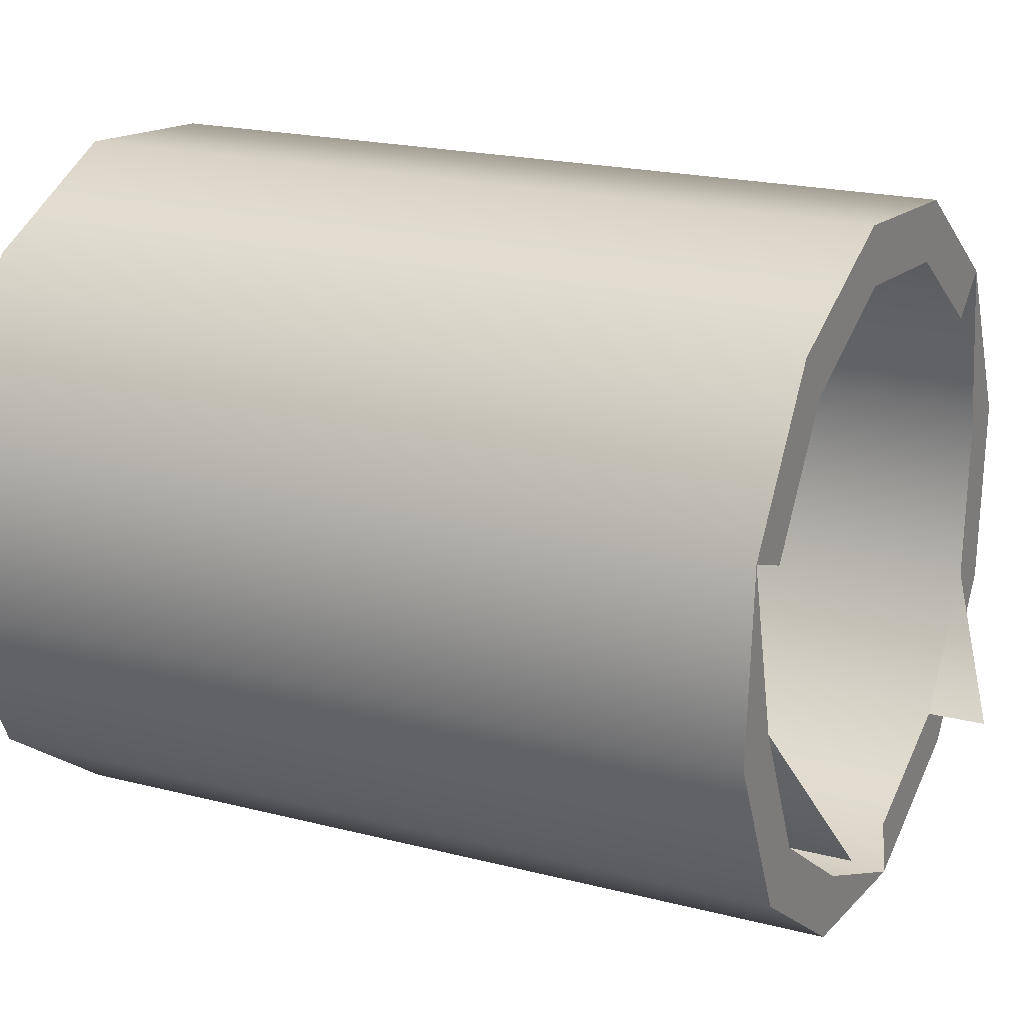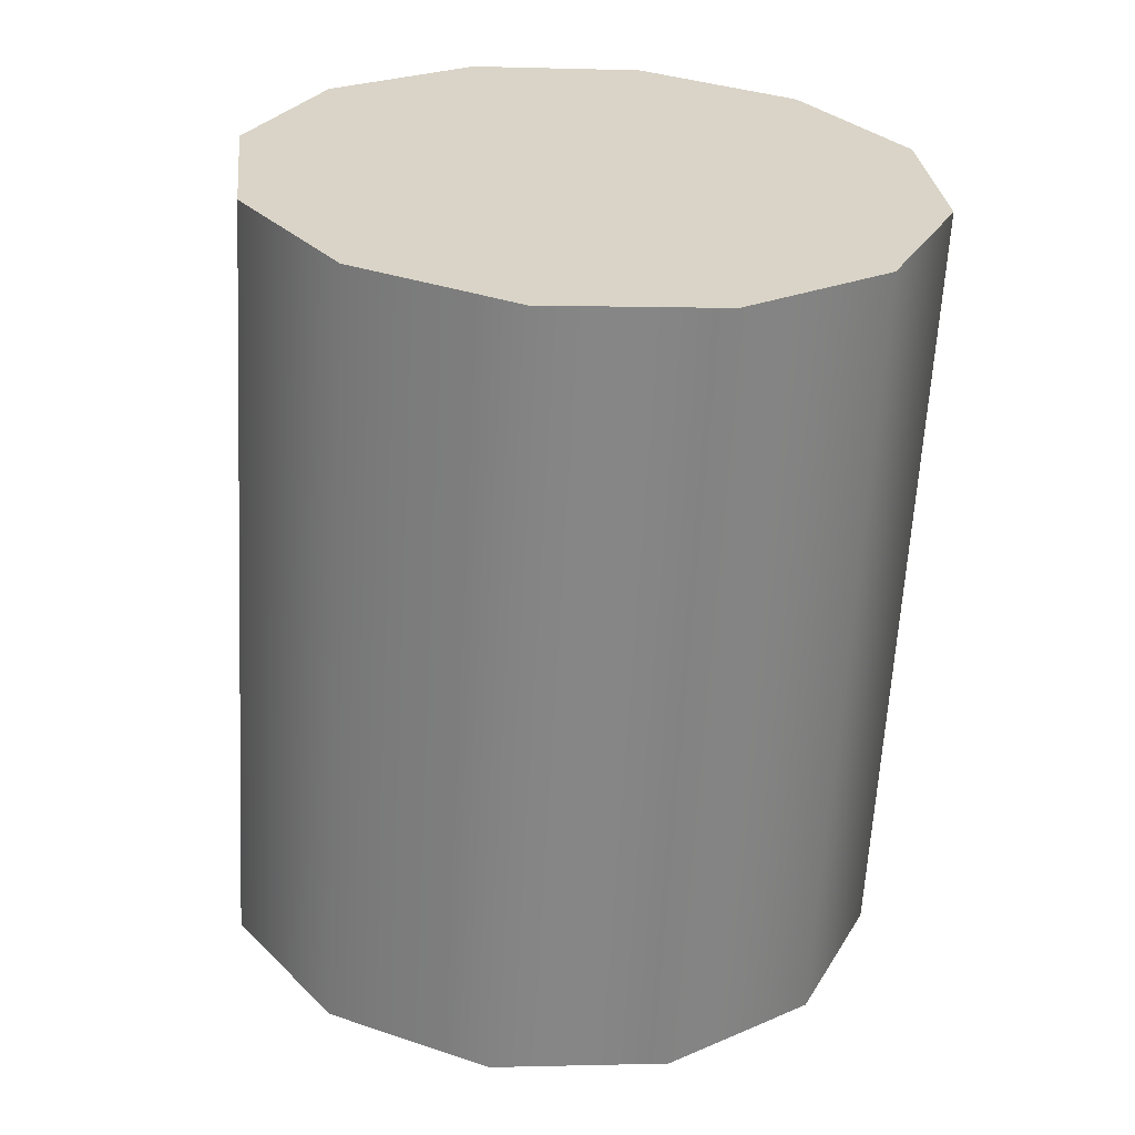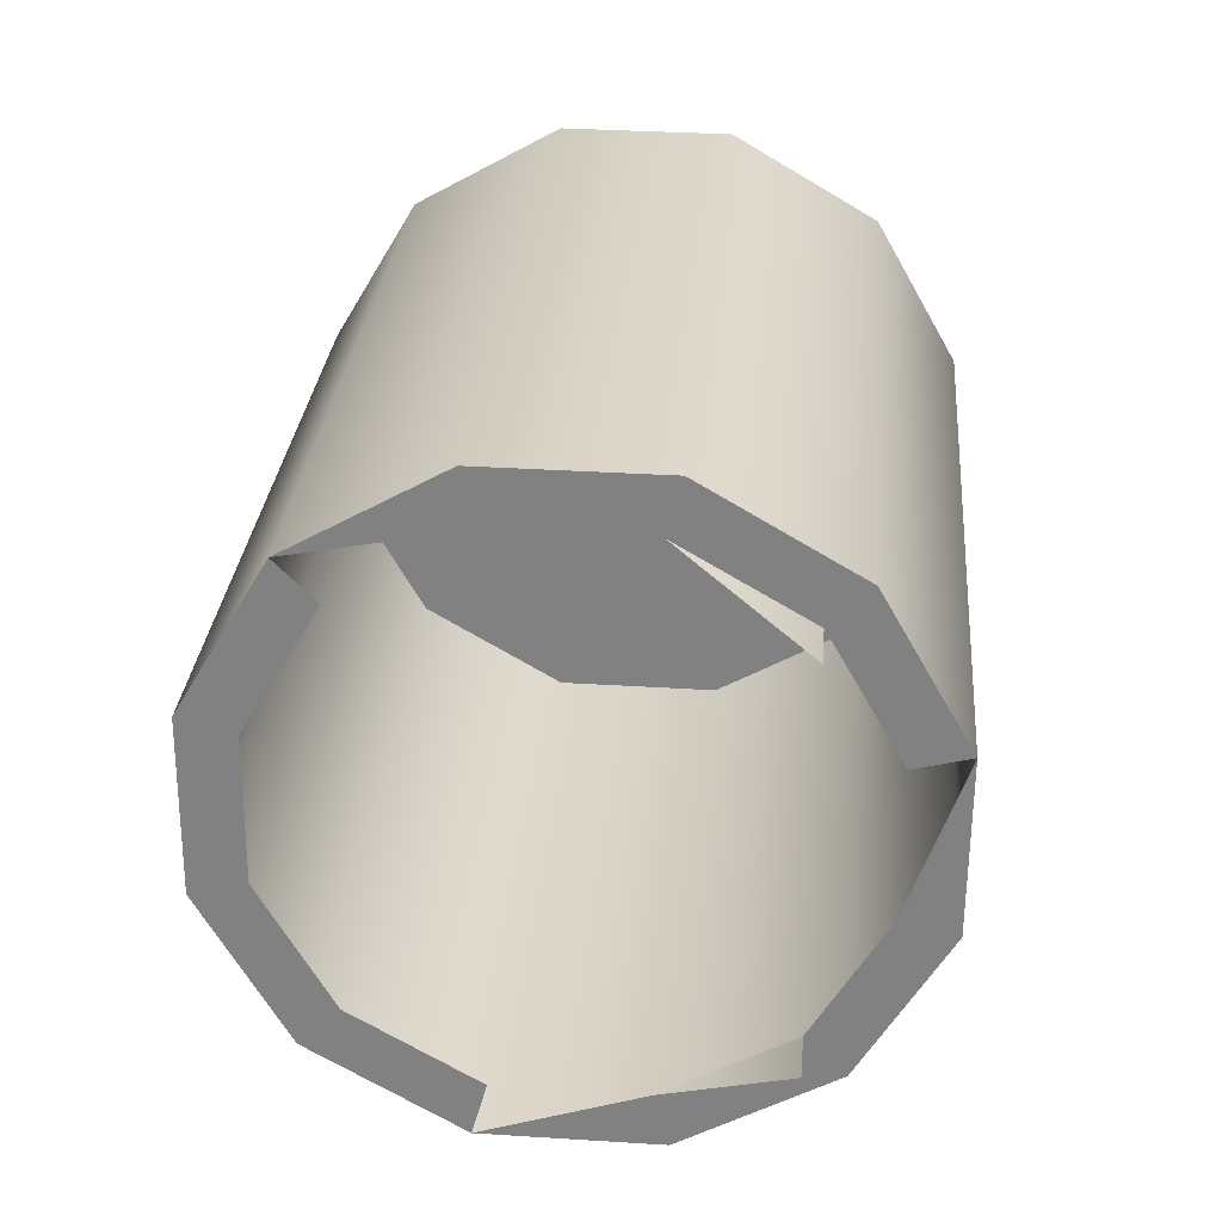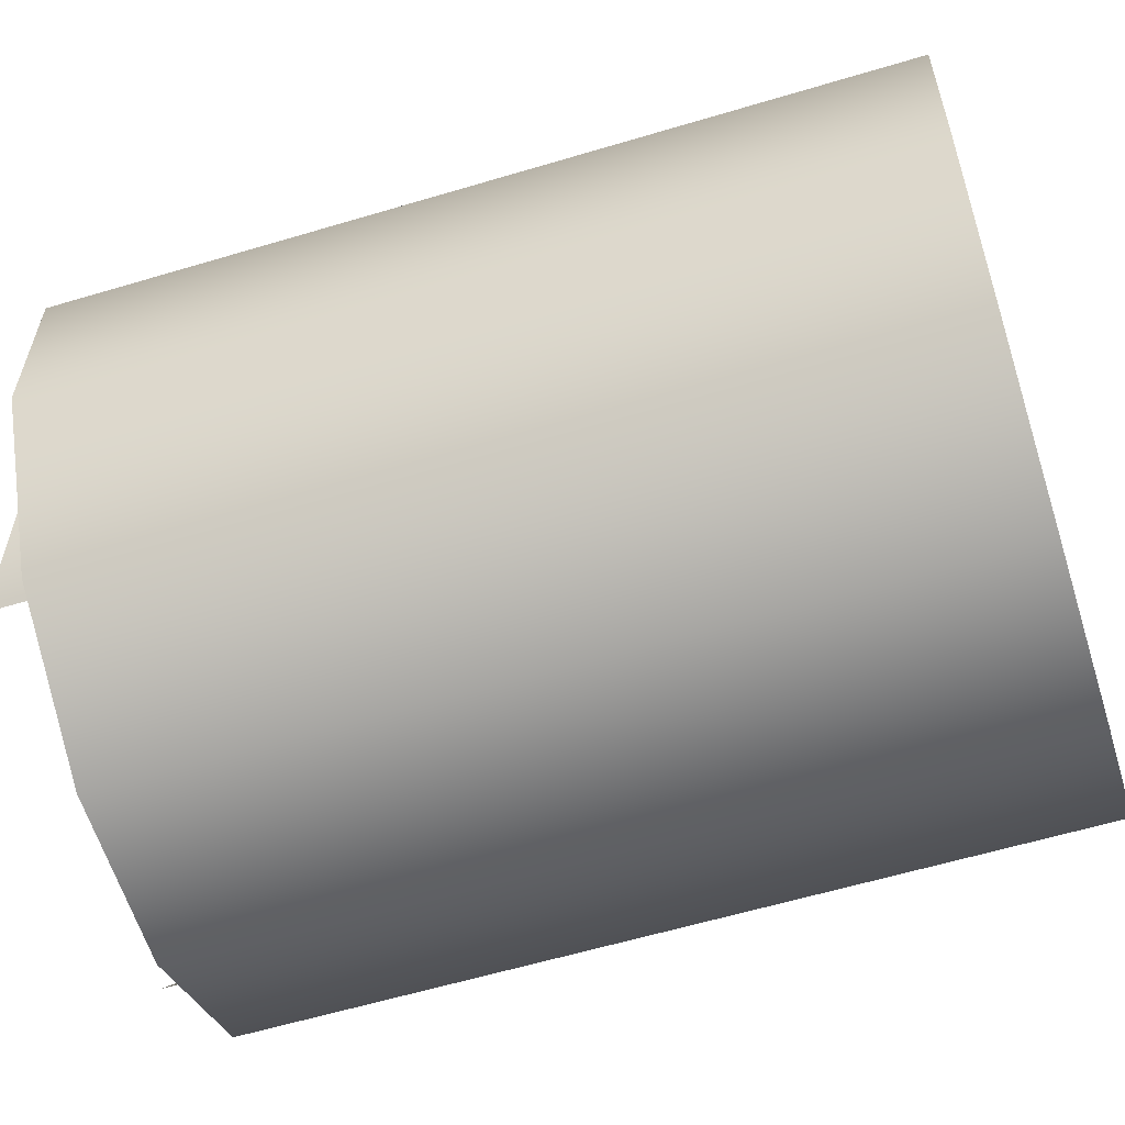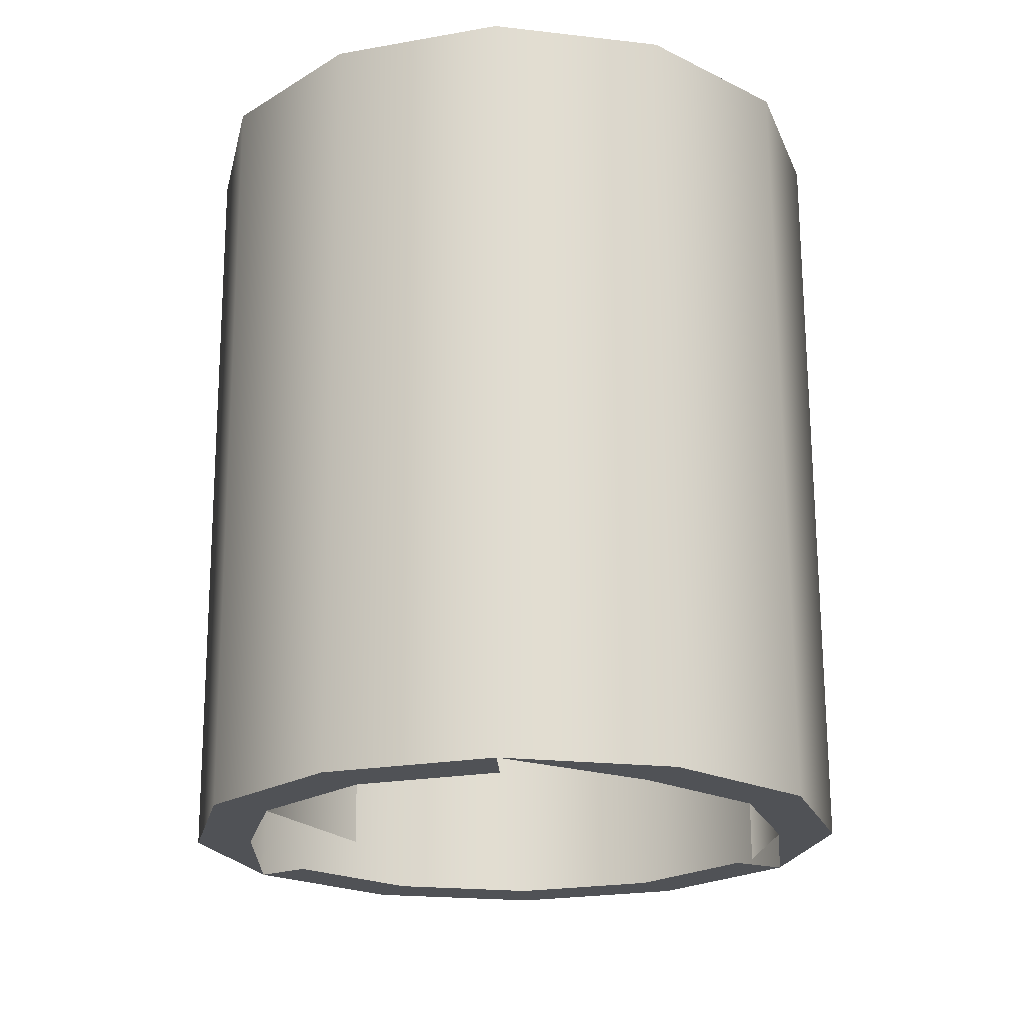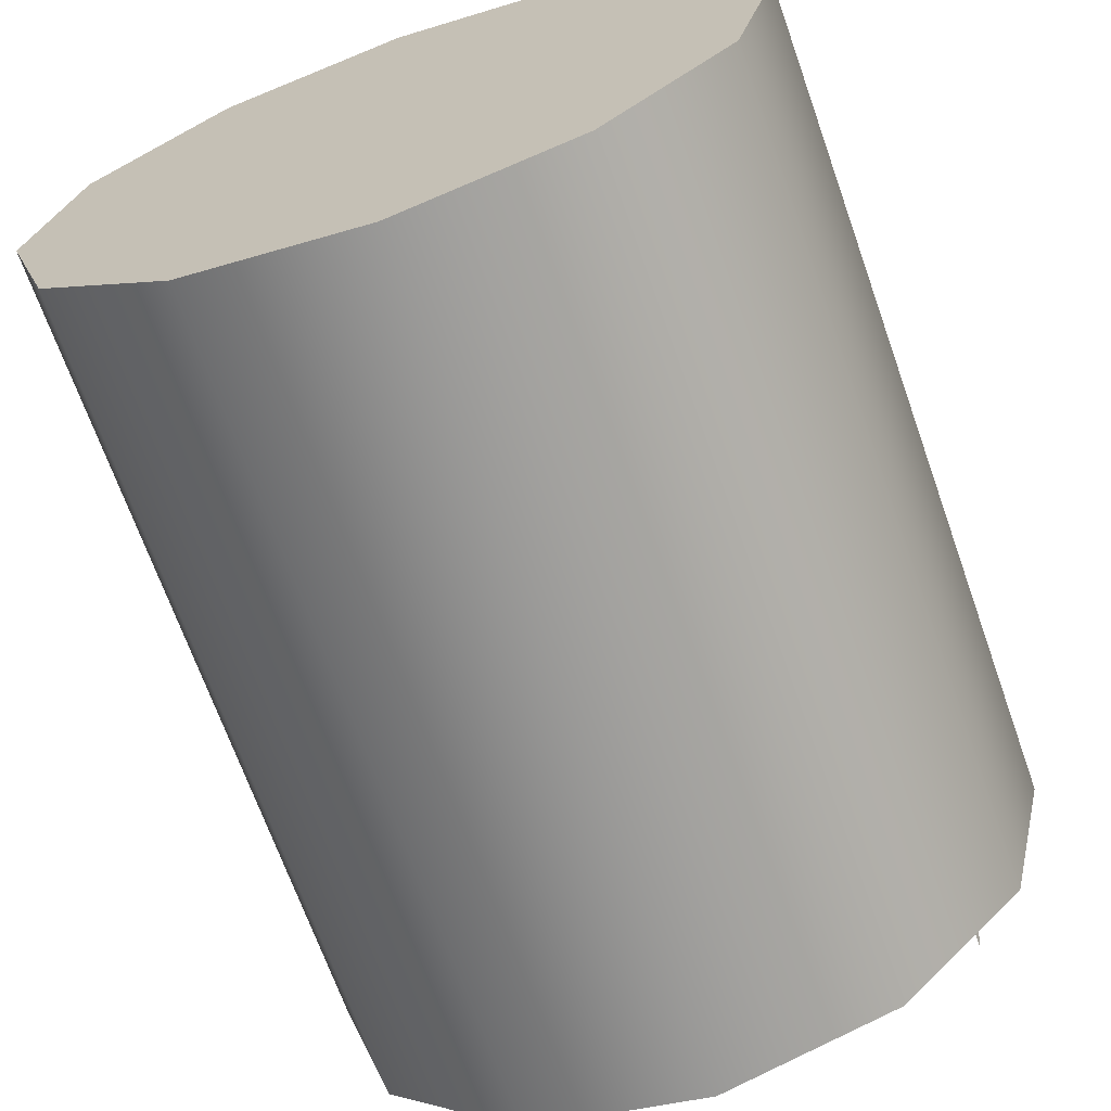
<metadata>
{"format":"obj","ext":"obj","renderer":"f3d","projection":"perspective","resolution":1024,"background":"white","views":[{"elev":31.1,"azim":-64.5,"up":"+Z"},{"elev":31.8,"azim":39.3,"up":"+Y"},{"elev":-62.4,"azim":104.5,"up":"+Y"},{"elev":-76.2,"azim":106.5,"up":"+Z"},{"elev":-25.7,"azim":-177.3,"up":"+Y"},{"elev":-73.4,"azim":-160.5,"up":"+Z"}]}
</metadata>
<code>
v -0.0151 0.465 0.5645
v 0.02331 0.465 0.5645
v 0.004107 0.4654 0.5696
v 0.03737 0.4637 0.5505
v 0.004107 0.4661 0.5773
v -0.02915 0.4637 0.5505
v 0.04251 0.4621 0.5314
v -0.01894 0.4656 0.5711
v 0.02715 0.4656 0.5711
v 0.04402 0.4641 0.5543
v -0.01894 0.5727 0.5618
v -0.0358 0.4641 0.5543
v -0.0343 0.4621 0.5314
v 0.02715 0.5727 0.5618
v 0.03737 0.4604 0.5123
v 0.04402 0.4601 0.5084
v 0.004107 0.5732 0.5679
v -0.02915 0.4527 0.5129
v 0.02331 0.4515 0.4989
v 0.05019 0.4621 0.5314
v -0.01894 0.5657 0.4823
v -0.0358 0.5712 0.545
v -0.0358 0.4601 0.5084
v -0.02915 0.4604 0.5123
v 0.04402 0.5712 0.545
v 0.004107 0.5652 0.4761
v 0.02331 0.4592 0.4983
v 0.02715 0.4586 0.4916
v 0.05019 0.5692 0.522
v -0.0358 0.5672 0.4991
v -0.04198 0.4621 0.5314
v 0.02715 0.5657 0.4823
v 0.004107 0.4587 0.4931
v 0.04402 0.5672 0.4991
v -0.01894 0.4586 0.4916
v -0.04198 0.5692 0.522
v -0.0151 0.4592 0.4983
v 0.004107 0.4581 0.4855
f 5 1 3
f 3 1 5
f 5 3 2
f 2 3 5
f 8 1 5
f 5 1 8
f 8 6 1
f 1 6 8
f 9 2 4
f 4 2 9
f 5 2 9
f 9 2 5
f 5 11 8
f 8 11 5
f 12 6 8
f 8 6 12
f 9 4 10
f 10 4 9
f 14 5 9
f 9 5 14
f 10 7 16
f 16 7 10
f 11 5 17
f 17 5 11
f 11 12 8
f 8 12 11
f 10 14 9
f 9 14 10
f 5 14 17
f 17 14 5
f 15 16 7
f 7 16 15
f 10 16 20
f 20 16 10
f 21 11 17
f 17 11 21
f 12 11 22
f 22 11 12
f 12 23 13
f 13 23 12
f 18 13 24
f 24 13 18
f 14 10 25
f 25 10 14
f 26 17 14
f 14 17 26
f 15 19 27
f 27 19 15
f 15 28 16
f 16 28 15
f 16 29 20
f 20 29 16
f 20 25 10
f 10 25 20
f 30 11 21
f 21 11 30
f 21 17 26
f 26 17 21
f 30 22 11
f 11 22 30
f 22 31 12
f 12 31 22
f 23 12 31
f 31 12 23
f 23 24 13
f 13 24 23
f 32 14 25
f 25 14 32
f 26 14 32
f 32 14 26
f 27 28 15
f 15 28 27
f 28 34 16
f 16 34 28
f 29 16 34
f 34 16 29
f 25 20 29
f 29 20 25
f 35 30 21
f 21 30 35
f 26 35 21
f 21 35 26
f 22 30 36
f 36 30 22
f 31 22 36
f 36 22 31
f 36 23 31
f 31 23 36
f 24 23 35
f 35 23 24
f 32 25 34
f 34 25 32
f 28 26 32
f 32 26 28
f 33 28 27
f 27 28 33
f 34 28 32
f 32 28 34
f 34 25 29
f 29 25 34
f 30 35 23
f 23 35 30
f 35 26 38
f 38 26 35
f 23 36 30
f 30 36 23
f 24 35 37
f 37 35 24
f 26 28 38
f 38 28 26
f 33 38 28
f 28 38 33
f 37 35 38
f 38 35 37

</code>
